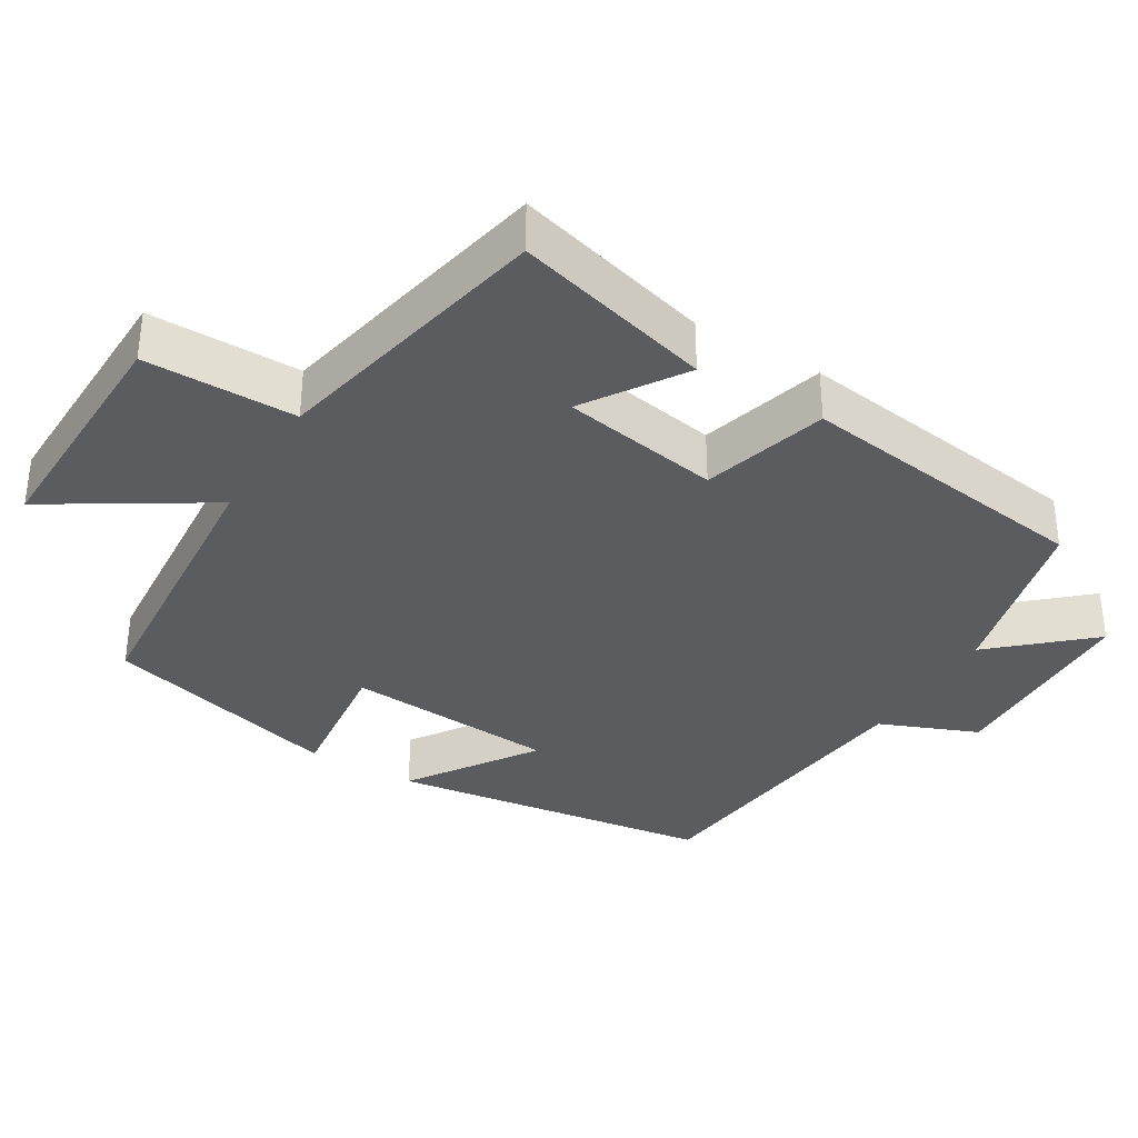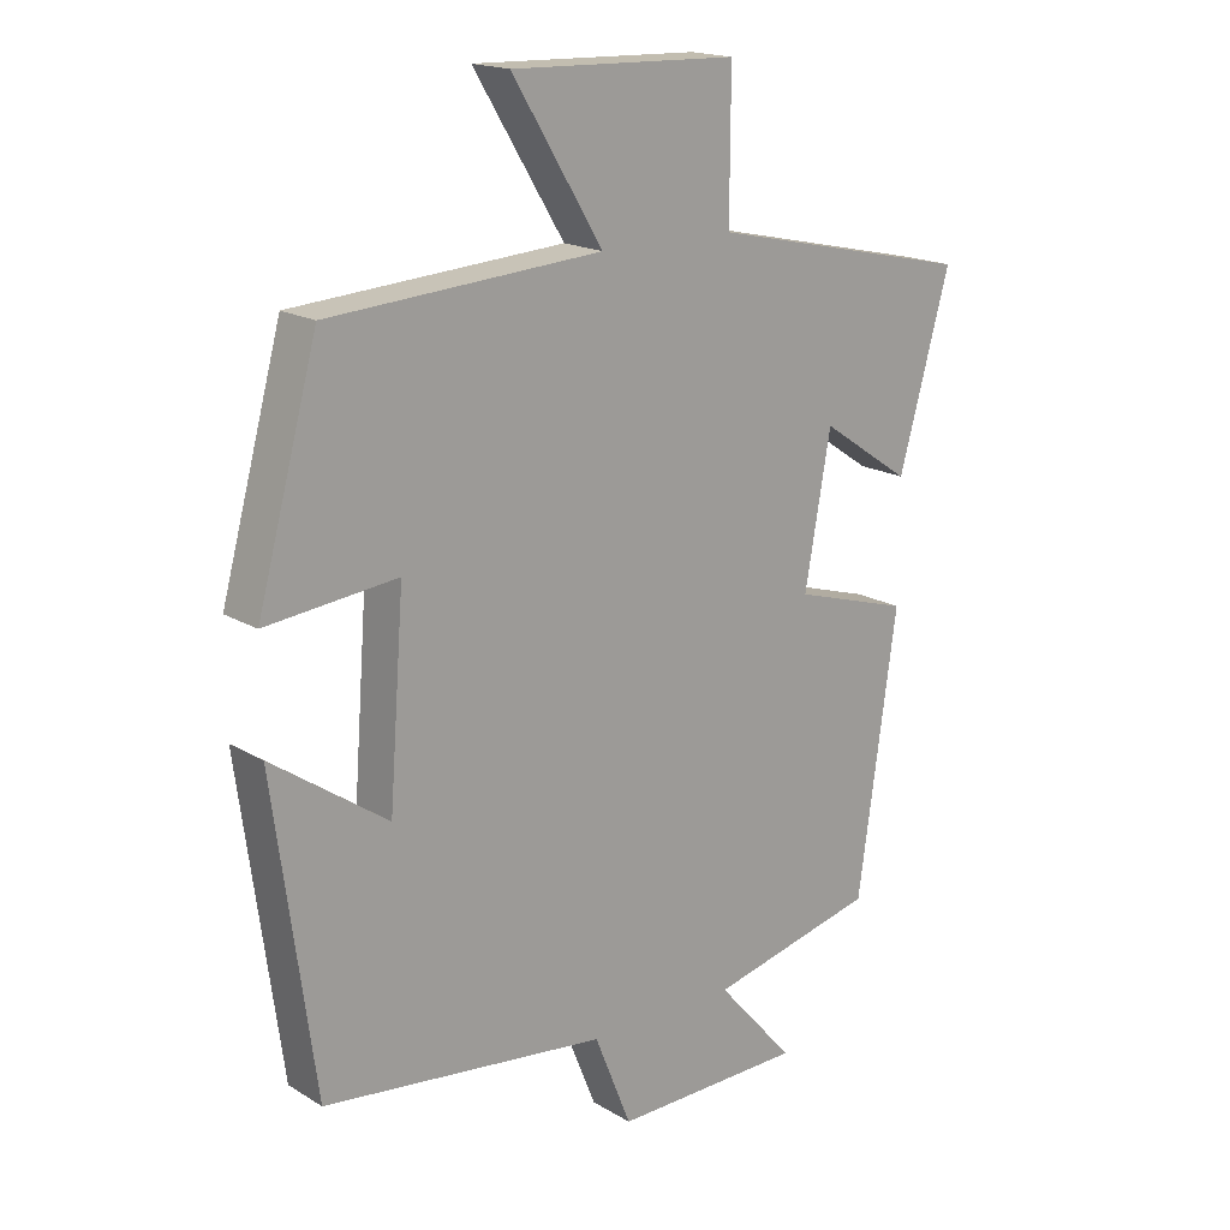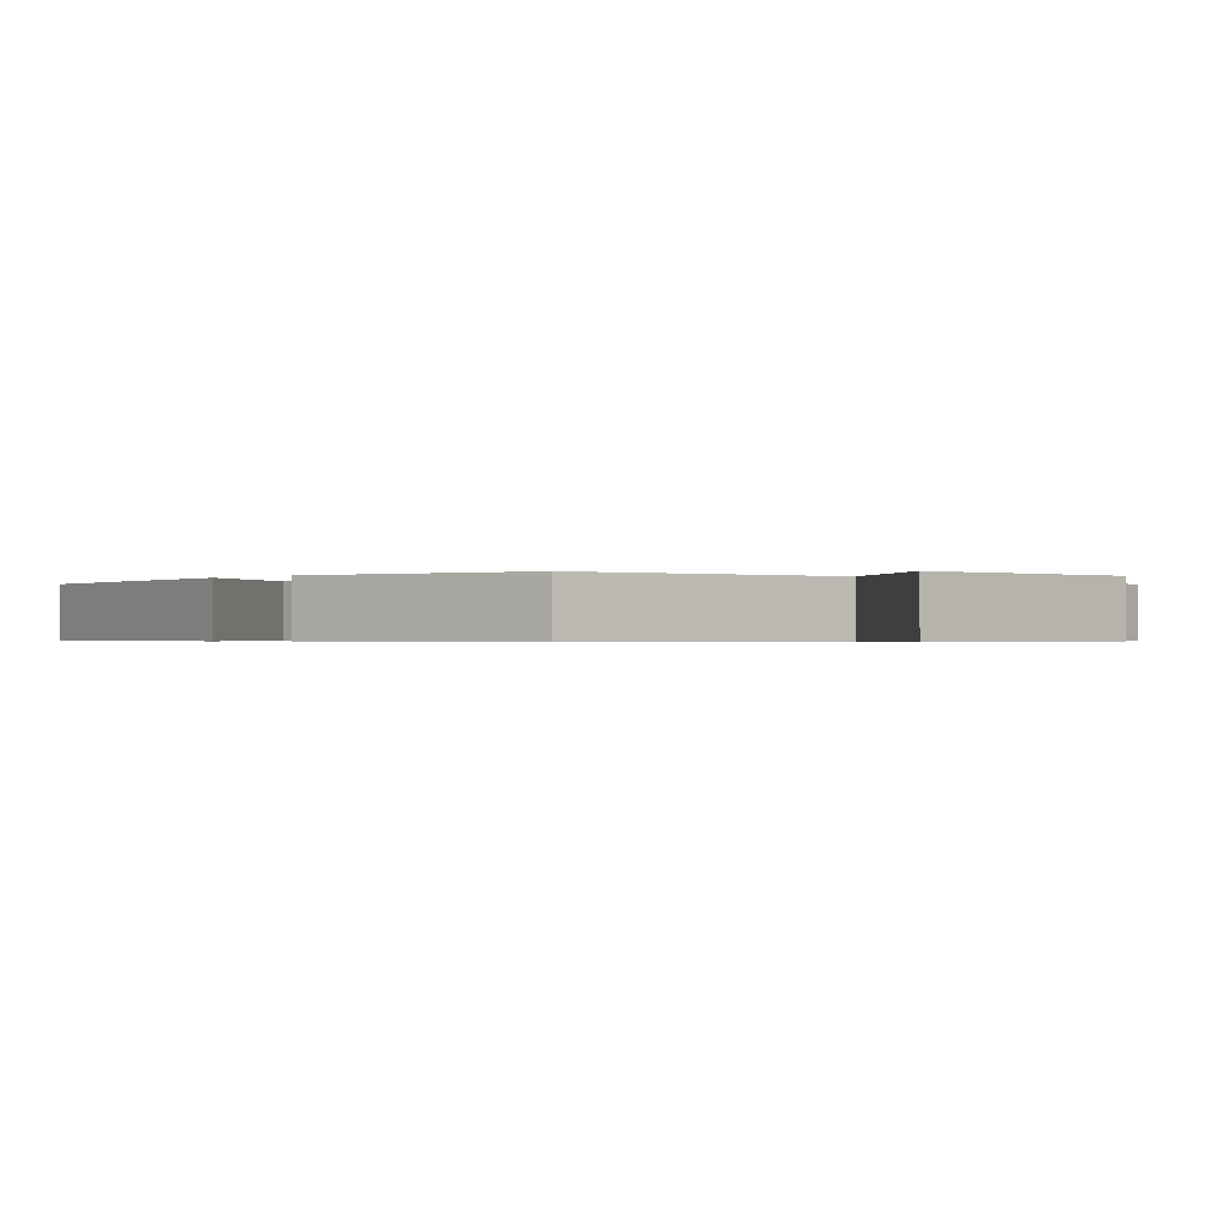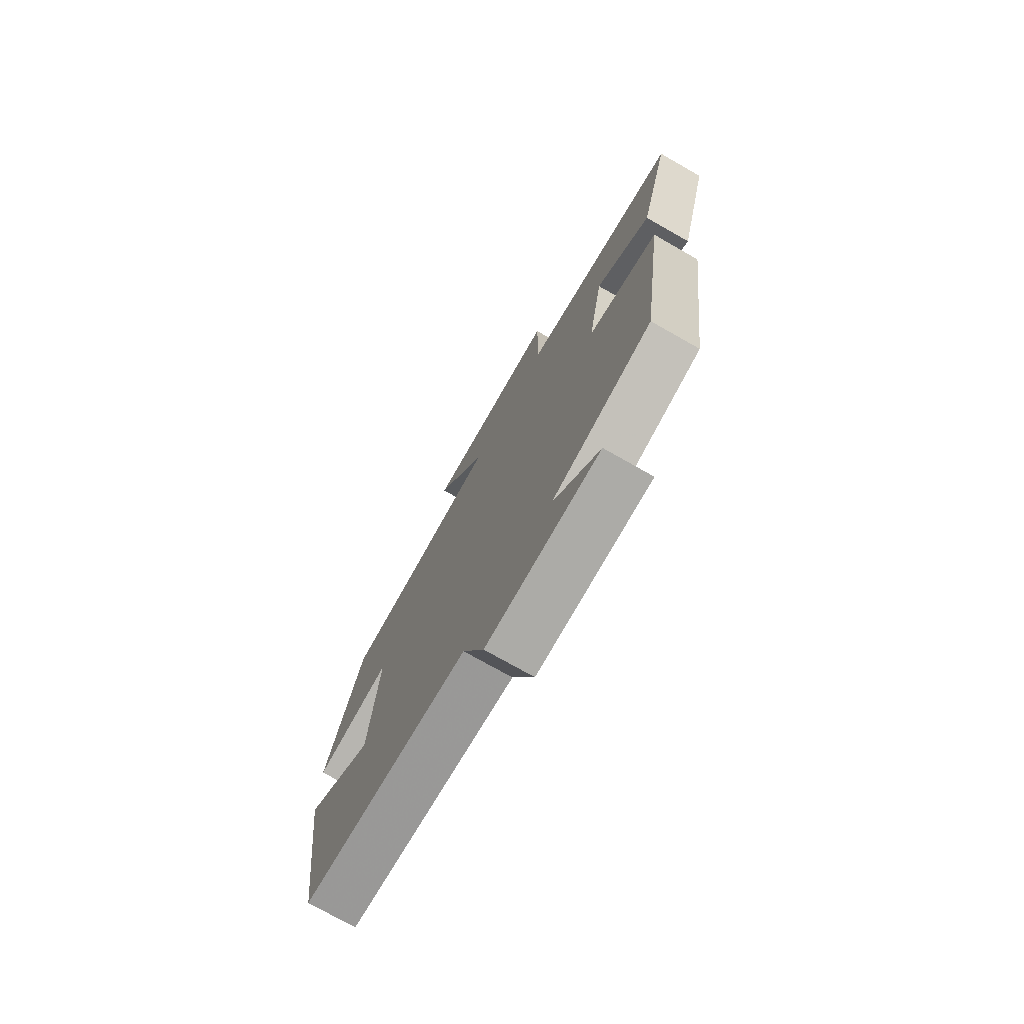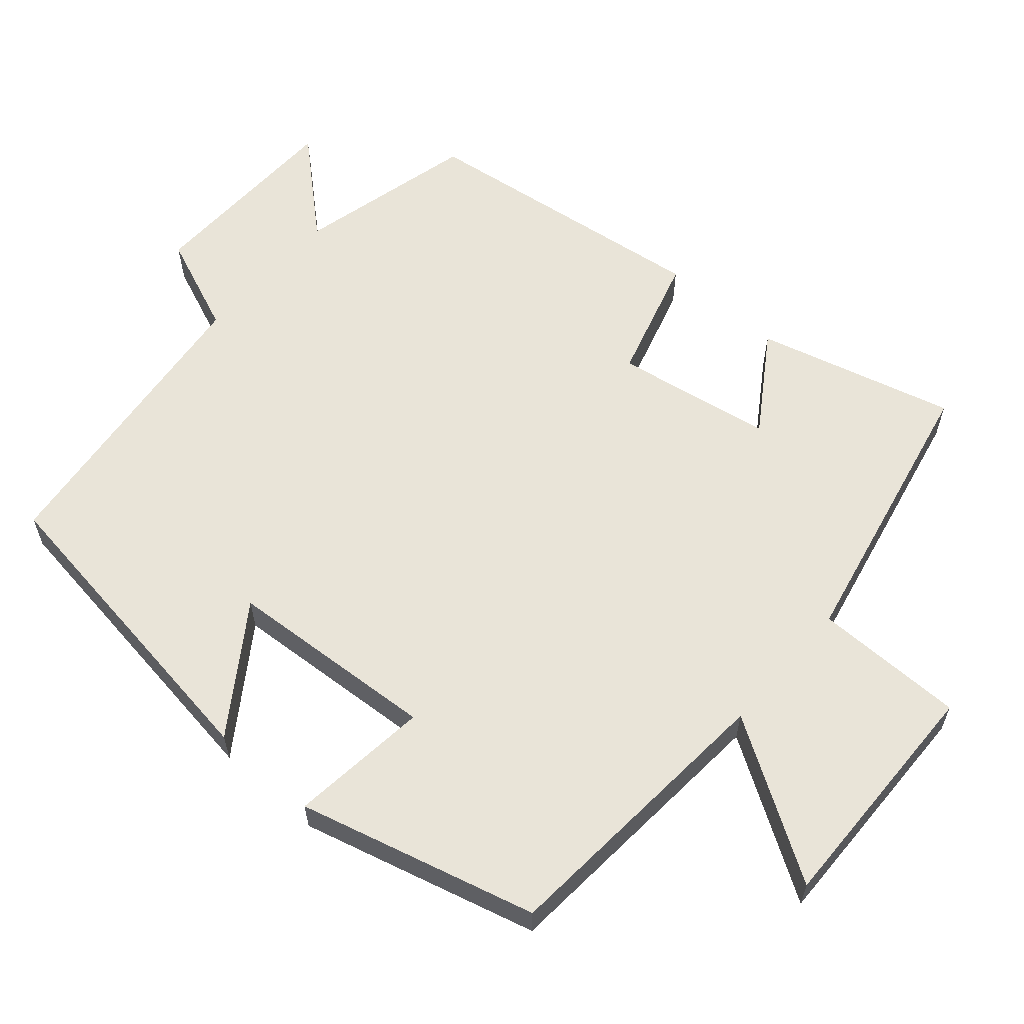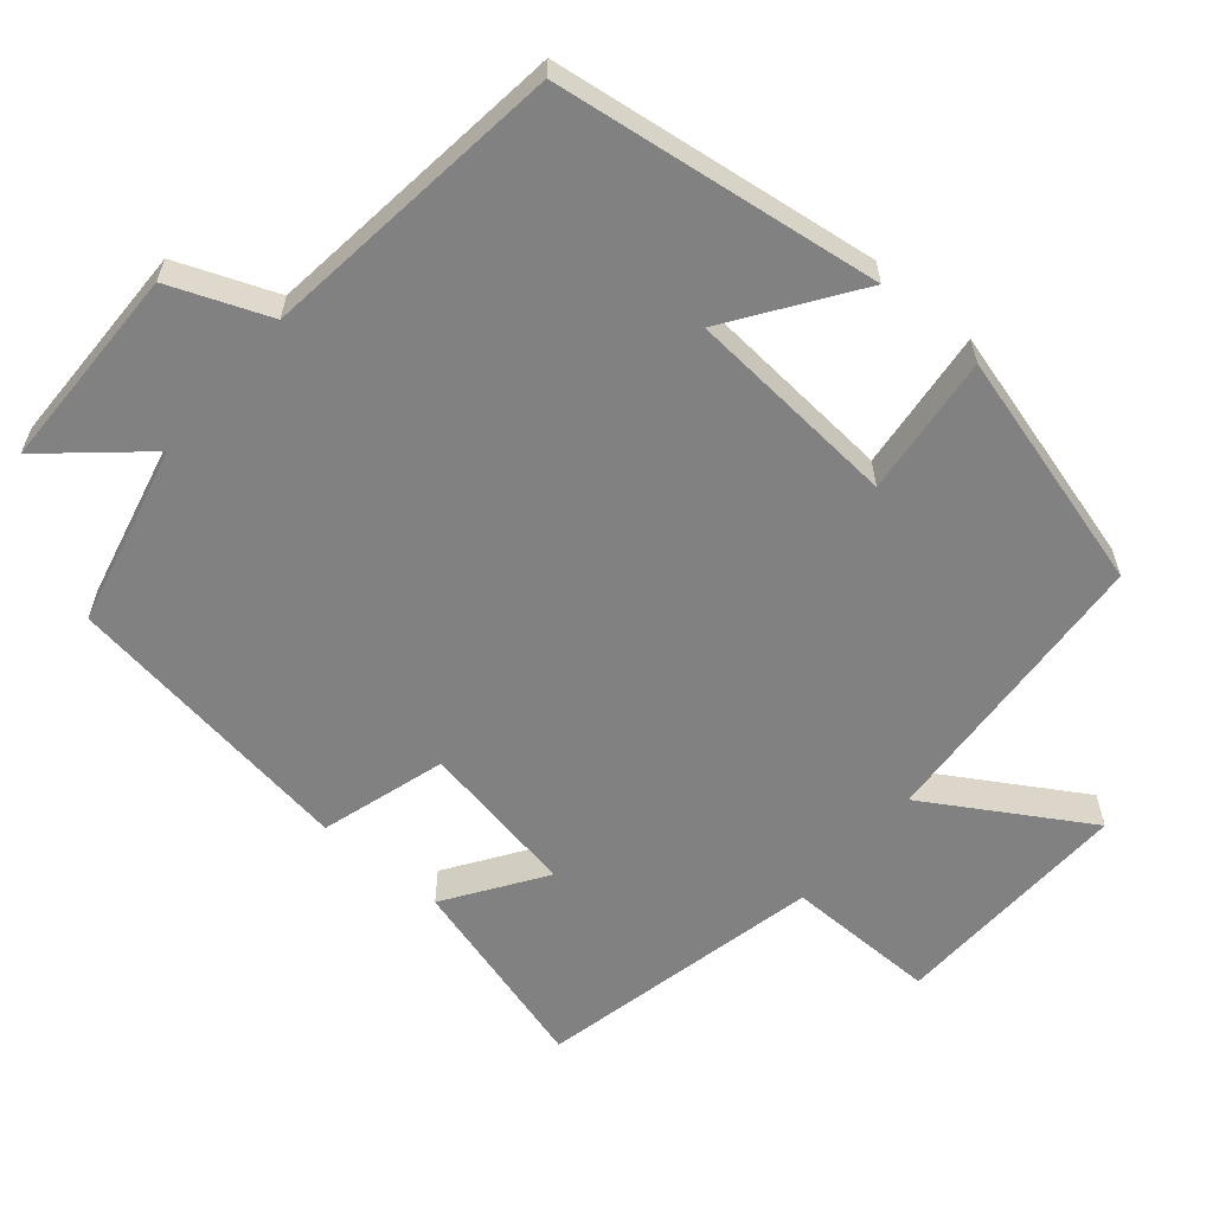
<metadata>
{"format":"obj","ext":"obj","renderer":"f3d","projection":"perspective","resolution":1024,"background":"white","views":[{"elev":-35.1,"azim":59.3,"up":"+Y"},{"elev":17.7,"azim":-40.5,"up":"+Z"},{"elev":-0.5,"azim":-40.7,"up":"+Y"},{"elev":-75.1,"azim":60.4,"up":"+Z"},{"elev":60.5,"azim":-48.6,"up":"+Y"},{"elev":-60.4,"azim":-130.4,"up":"+Y"}]}
</metadata>
<code>
v -0.411 0.07 0.472
v -0.011 0.07 0.5
v -0.144 0.07 0.717
v 0.188 0.07 0.707
v 0.187 0.07 0.5
v 0.575 0.07 0.415
v 0.5 0.07 0.144
v 0.367 0.07 0.233
v 0.329 0.07 0.017
v 0.5 0.07 -0.034
v 0.443 0.07 -0.44
v 0.197 0.07 -0.5
v 0.311 0.07 -0.629
v 0.031 0.07 -0.635
v -0.023 0.07 -0.5
v -0.44 0.07 -0.451
v -0.5 0.07 -0.007
v -0.33 0.07 -0.124
v -0.308 0.07 0.166
v -0.5 0.07 0.145
v -0.411 0 0.472
v -0.011 0 0.5
v -0.144 0 0.717
v 0.188 0 0.707
v 0.187 0 0.5
v 0.575 0 0.415
v 0.5 0 0.144
v 0.367 0 0.233
v 0.329 0 0.017
v 0.5 0 -0.034
v 0.443 0 -0.44
v 0.197 0 -0.5
v 0.311 0 -0.629
v 0.031 0 -0.635
v -0.023 0 -0.5
v -0.44 0 -0.451
v -0.5 0 -0.007
v -0.33 0 -0.124
v -0.308 0 0.166
v -0.5 0 0.145
f 19 20 1 2
f 18 19 2
f 15 16 17 18
f 15 18 2
f 12 13 14 15
f 12 15 2
f 9 10 11 12
f 8 9 12 2
f 5 6 7 8
f 5 8 2 3
f 3 4 5
f 22 21 40 39
f 22 39 38
f 38 37 36 35
f 22 38 35
f 35 34 33 32
f 22 35 32
f 32 31 30 29
f 22 32 29 28
f 28 27 26 25
f 23 22 28 25
f 25 24 23
f 1 21 22 2
f 2 22 23 3
f 3 23 24 4
f 4 24 25 5
f 5 25 26 6
f 6 26 27 7
f 7 27 28 8
f 8 28 29 9
f 9 29 30 10
f 10 30 31 11
f 11 31 32 12
f 12 32 33 13
f 13 33 34 14
f 14 34 35 15
f 15 35 36 16
f 16 36 37 17
f 17 37 38 18
f 18 38 39 19
f 19 39 40 20
f 20 40 21 1

</code>
